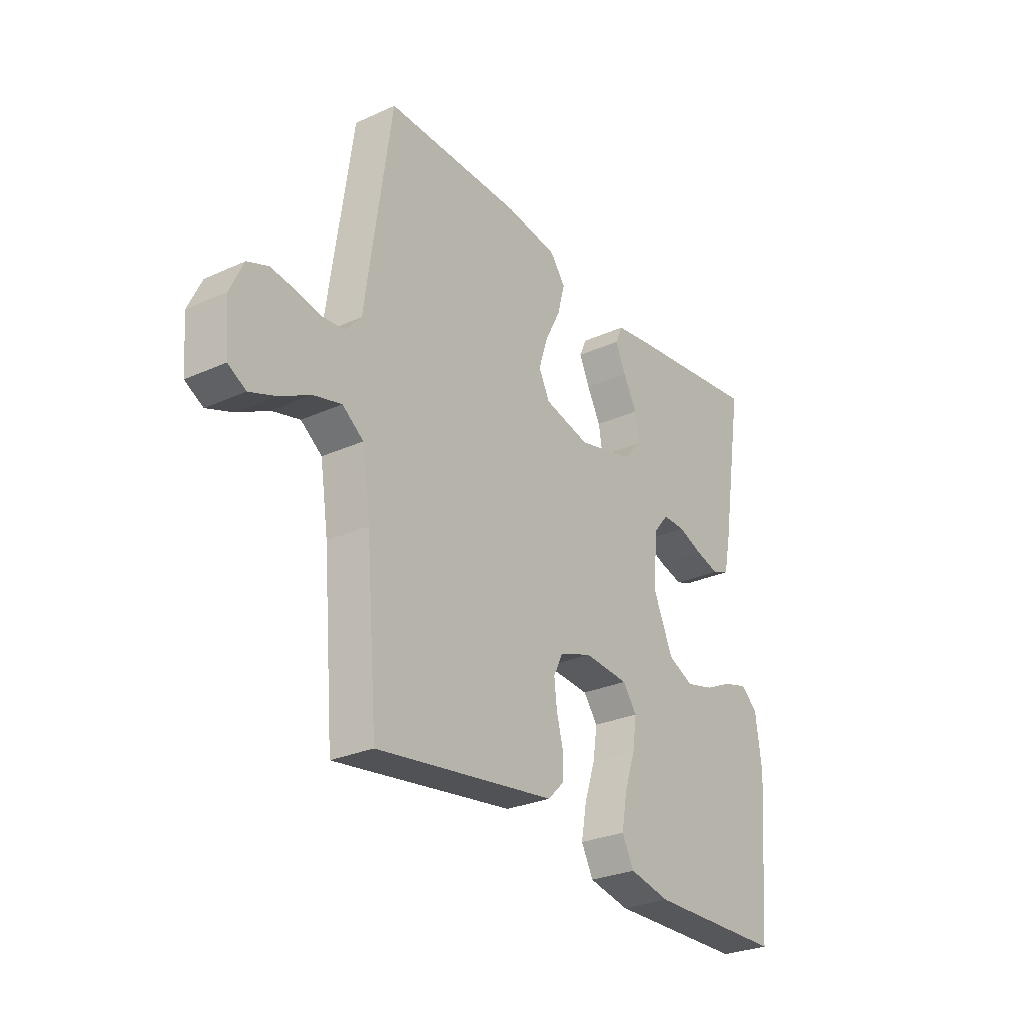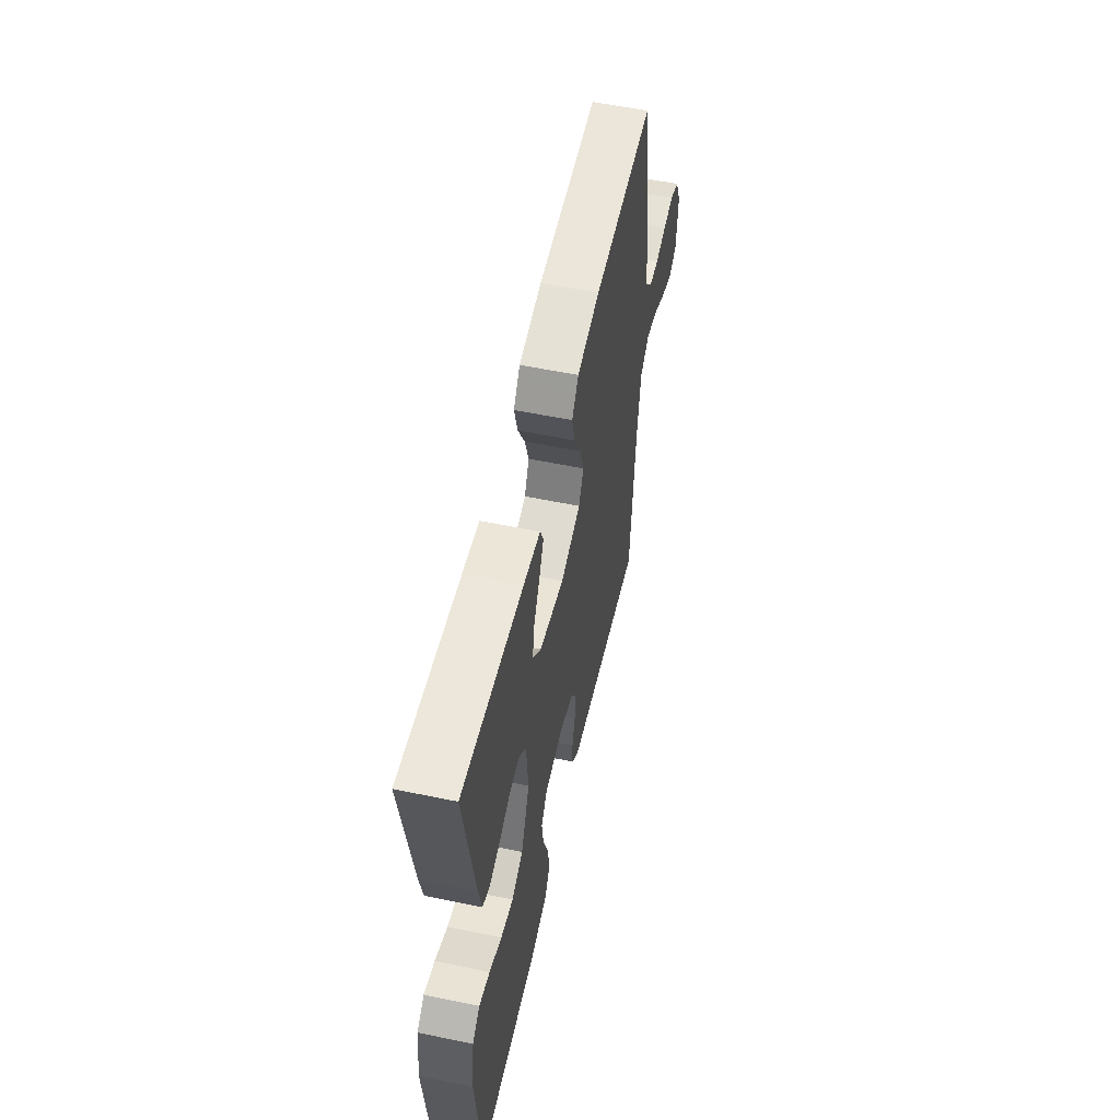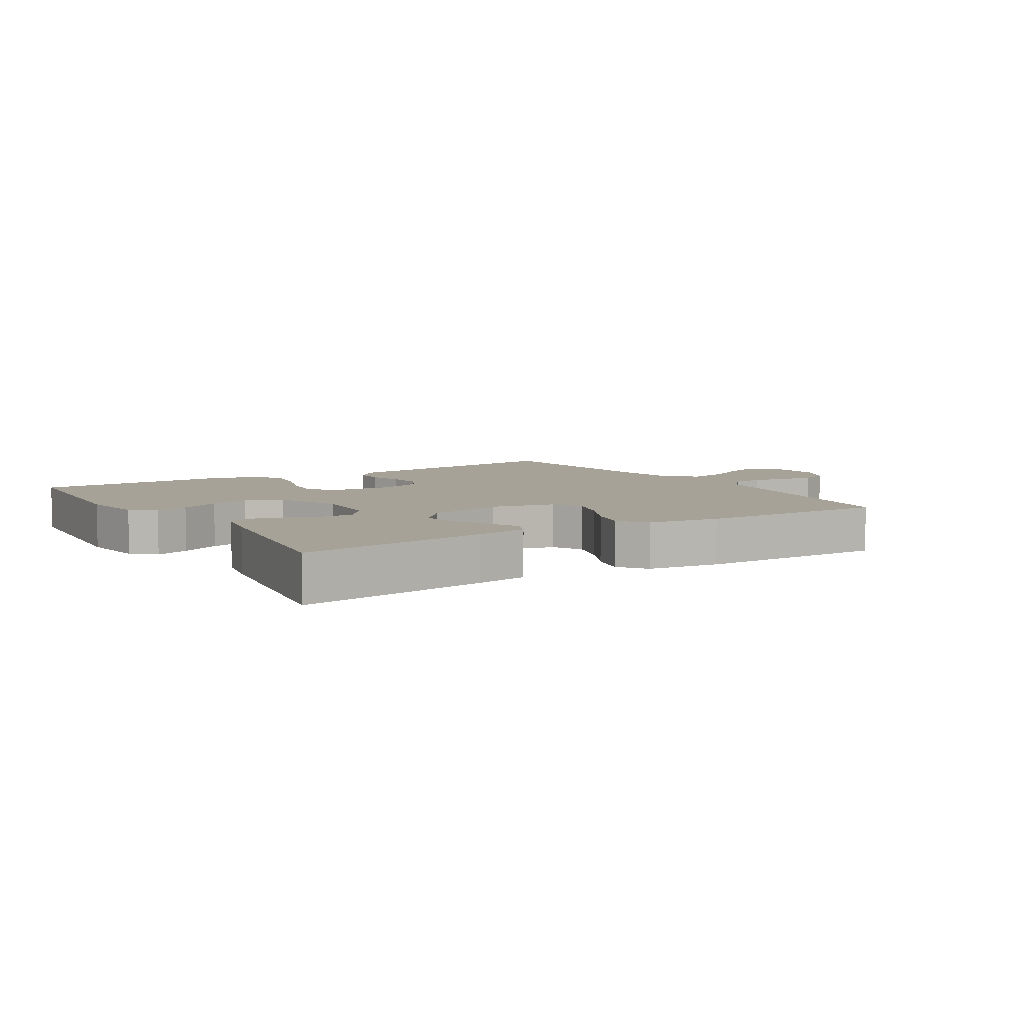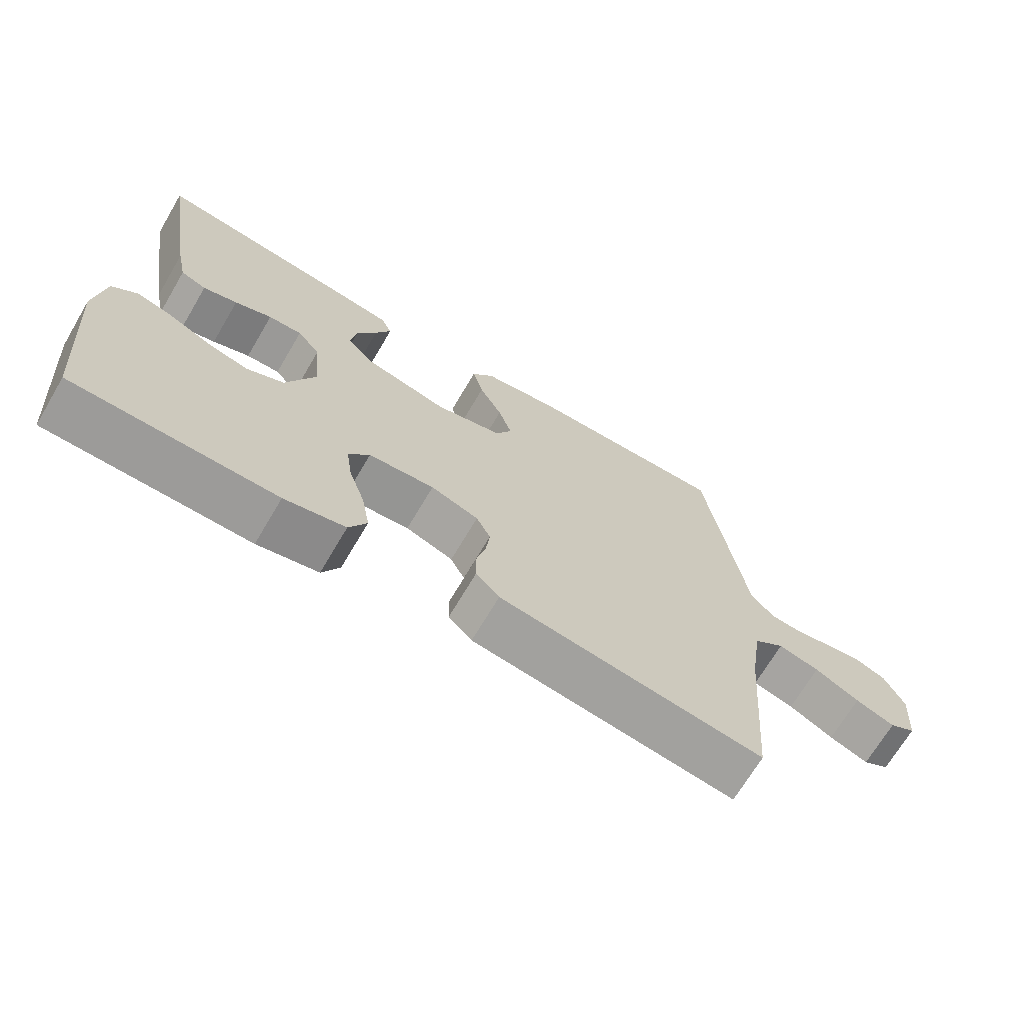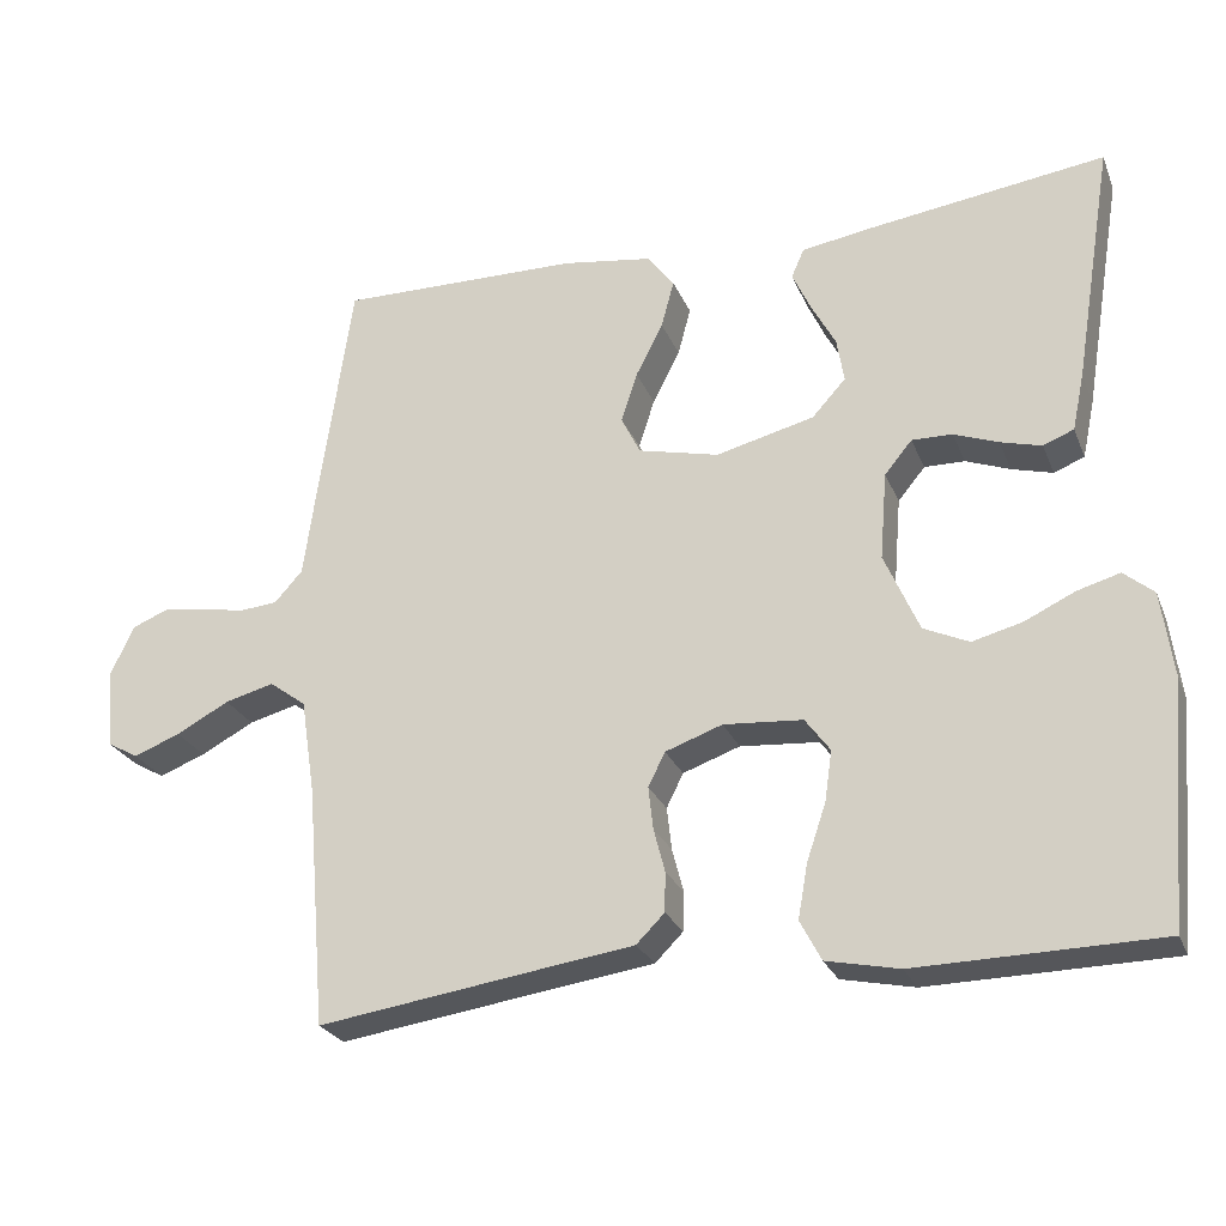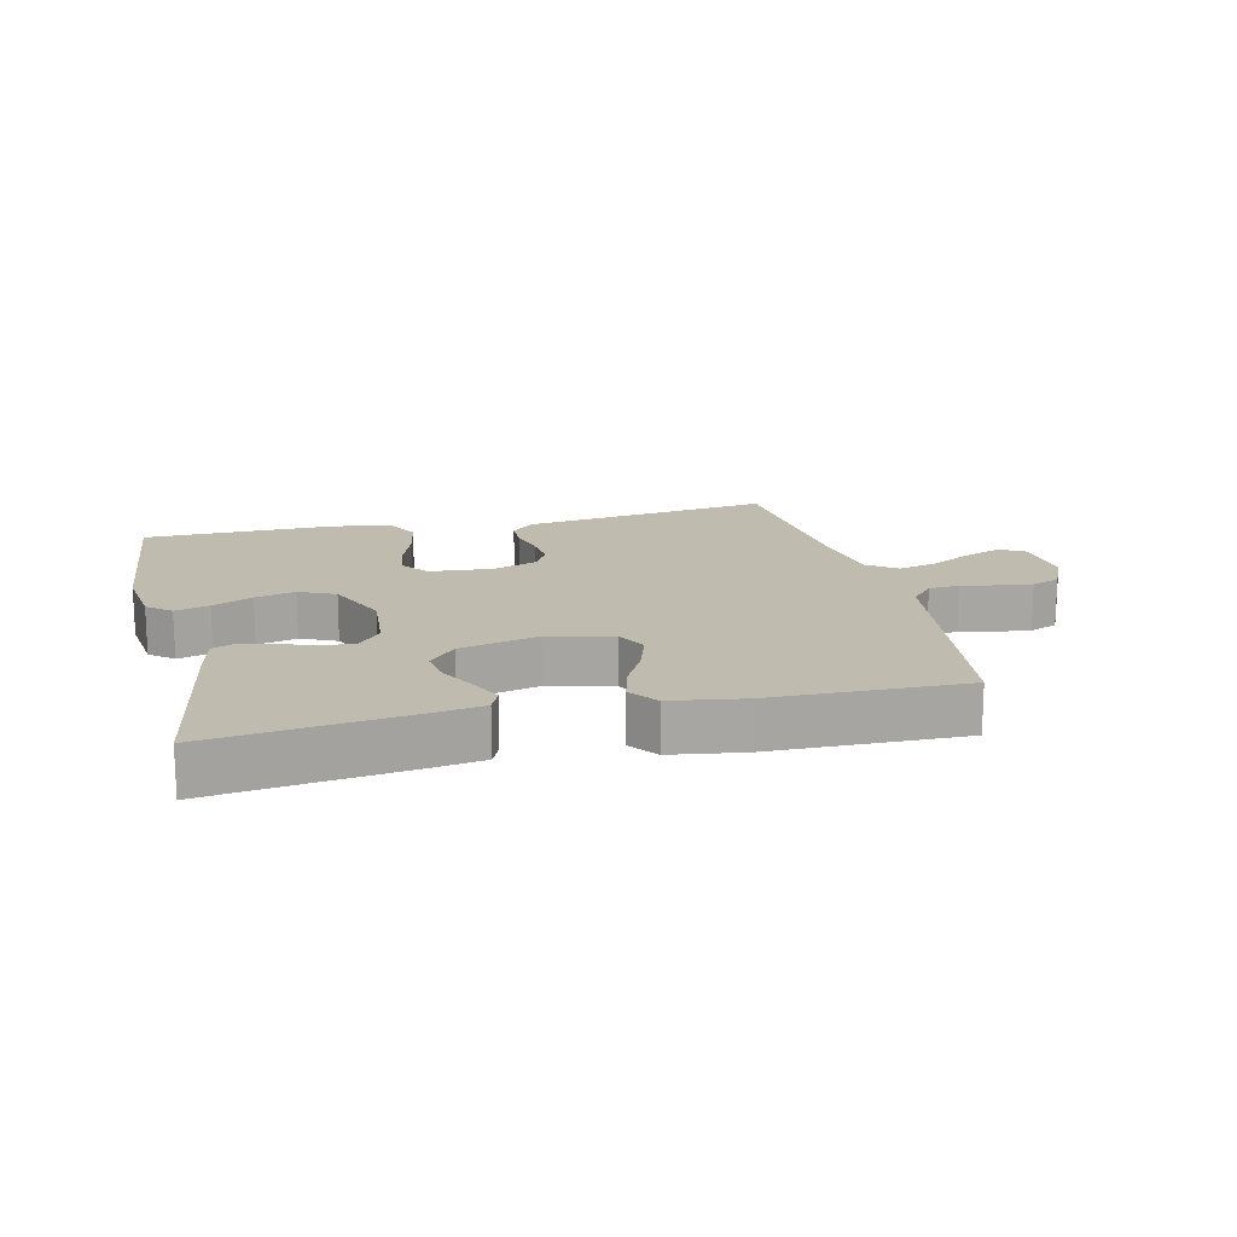
<metadata>
{"format":"obj","ext":"obj","renderer":"f3d","projection":"perspective","resolution":1024,"background":"white","views":[{"elev":-28.1,"azim":124.5,"up":"+Z"},{"elev":55.8,"azim":-77.7,"up":"+Z"},{"elev":6.6,"azim":-32.4,"up":"+Y"},{"elev":-69.4,"azim":-30.6,"up":"+Z"},{"elev":-25.7,"azim":-161.0,"up":"+Z"},{"elev":16.2,"azim":-13.3,"up":"+Y"}]}
</metadata>
<code>
v -0.5 0.07 -0.5
v -0.526 0.07 -0.2
v -0.512 0.07 -0.096
v -0.475 0.07 -0.065
v -0.422 0.07 -0.08
v -0.36 0.07 -0.109
v -0.298 0.07 -0.125
v -0.242 0.07 -0.099
v -0.199 0.07 0
v -0.208 0.07 0.109
v -0.242 0.07 0.15
v -0.292 0.07 0.149
v -0.347 0.07 0.128
v -0.398 0.07 0.114
v -0.436 0.07 0.129
v -0.451 0.07 0.2
v -0.5 0.07 0.5
v -0.2 0.07 0.46
v -0.118 0.07 0.447
v -0.102 0.07 0.411
v -0.125 0.07 0.361
v -0.155 0.07 0.305
v -0.164 0.07 0.25
v -0.122 0.07 0.204
v 0 0.07 0.174
v 0.1 0.07 0.198
v 0.124 0.07 0.246
v 0.104 0.07 0.308
v 0.07 0.07 0.374
v 0.054 0.07 0.434
v 0.087 0.07 0.478
v 0.2 0.07 0.495
v 0.5 0.07 0.5
v 0.543 0.07 0.2
v 0.556 0.07 0.105
v 0.591 0.07 0.066
v 0.639 0.07 0.062
v 0.694 0.07 0.073
v 0.747 0.07 0.08
v 0.792 0.07 0.062
v 0.821 0.07 0
v 0.813 0.07 -0.099
v 0.774 0.07 -0.121
v 0.716 0.07 -0.099
v 0.65 0.07 -0.064
v 0.589 0.07 -0.048
v 0.543 0.07 -0.082
v 0.525 0.07 -0.2
v 0.5 0.07 -0.5
v 0.2 0.07 -0.457
v 0.108 0.07 -0.444
v 0.073 0.07 -0.409
v 0.072 0.07 -0.36
v 0.086 0.07 -0.306
v 0.092 0.07 -0.253
v 0.071 0.07 -0.211
v 0 0.07 -0.186
v -0.098 0.07 -0.194
v -0.129 0.07 -0.236
v -0.12 0.07 -0.298
v -0.096 0.07 -0.369
v -0.084 0.07 -0.436
v -0.11 0.07 -0.486
v -0.2 0.07 -0.505
v -0.5 0 -0.5
v -0.526 0 -0.2
v -0.512 0 -0.096
v -0.475 0 -0.065
v -0.422 0 -0.08
v -0.36 0 -0.109
v -0.298 0 -0.125
v -0.242 0 -0.099
v -0.199 0 0
v -0.208 0 0.109
v -0.242 0 0.15
v -0.292 0 0.149
v -0.347 0 0.128
v -0.398 0 0.114
v -0.436 0 0.129
v -0.451 0 0.2
v -0.5 0 0.5
v -0.2 0 0.46
v -0.118 0 0.447
v -0.102 0 0.411
v -0.125 0 0.361
v -0.155 0 0.305
v -0.164 0 0.25
v -0.122 0 0.204
v 0 0 0.174
v 0.1 0 0.198
v 0.124 0 0.246
v 0.104 0 0.308
v 0.07 0 0.374
v 0.054 0 0.434
v 0.087 0 0.478
v 0.2 0 0.495
v 0.5 0 0.5
v 0.543 0 0.2
v 0.556 0 0.105
v 0.591 0 0.066
v 0.639 0 0.062
v 0.694 0 0.073
v 0.747 0 0.08
v 0.792 0 0.062
v 0.821 0 0
v 0.813 0 -0.099
v 0.774 0 -0.121
v 0.716 0 -0.099
v 0.65 0 -0.064
v 0.589 0 -0.048
v 0.543 0 -0.082
v 0.525 0 -0.2
v 0.5 0 -0.5
v 0.2 0 -0.457
v 0.108 0 -0.444
v 0.073 0 -0.409
v 0.072 0 -0.36
v 0.086 0 -0.306
v 0.092 0 -0.253
v 0.071 0 -0.211
v 0 0 -0.186
v -0.098 0 -0.194
v -0.129 0 -0.236
v -0.12 0 -0.298
v -0.096 0 -0.369
v -0.084 0 -0.436
v -0.11 0 -0.486
v -0.2 0 -0.505
f 4 5 6
f 3 4 6
f 2 3 6
f 1 2 6
f 64 1 6
f 63 64 6
f 62 63 6
f 61 62 6
f 60 61 6
f 59 60 6 7
f 58 59 7 8
f 57 58 8 9
f 56 57 9 10
f 52 53 54
f 51 52 54
f 50 51 54
f 50 54 55
f 49 50 55
f 48 49 55
f 47 48 55 56
f 43 44 45
f 42 43 45
f 41 42 45
f 40 41 45
f 39 40 45
f 38 39 45
f 37 38 45
f 36 37 45 46
f 56 10 11
f 47 56 11
f 46 47 11
f 36 46 11
f 35 36 11
f 33 34 35
f 32 33 35
f 31 32 35
f 30 31 35
f 29 30 35
f 28 29 35
f 20 21 22
f 19 20 22
f 18 19 22
f 17 18 22
f 16 17 22
f 15 16 22
f 14 15 22
f 13 14 22
f 12 13 22
f 11 12 22 23
f 27 28 35
f 26 27 35
f 25 26 35
f 25 35 11
f 24 25 11
f 11 23 24
f 70 69 68
f 70 68 67
f 70 67 66
f 70 66 65
f 70 65 128
f 70 128 127
f 70 127 126
f 70 126 125
f 70 125 124
f 71 70 124 123
f 72 71 123 122
f 73 72 122 121
f 74 73 121 120
f 118 117 116
f 118 116 115
f 118 115 114
f 119 118 114
f 119 114 113
f 119 113 112
f 120 119 112 111
f 109 108 107
f 109 107 106
f 109 106 105
f 109 105 104
f 109 104 103
f 109 103 102
f 109 102 101
f 110 109 101 100
f 75 74 120
f 75 120 111
f 75 111 110
f 75 110 100
f 75 100 99
f 99 98 97
f 99 97 96
f 99 96 95
f 99 95 94
f 99 94 93
f 99 93 92
f 86 85 84
f 86 84 83
f 86 83 82
f 86 82 81
f 86 81 80
f 86 80 79
f 86 79 78
f 86 78 77
f 86 77 76
f 87 86 76 75
f 99 92 91
f 99 91 90
f 99 90 89
f 75 99 89
f 75 89 88
f 88 87 75
f 1 65 66 2
f 2 66 67 3
f 3 67 68 4
f 4 68 69 5
f 5 69 70 6
f 6 70 71 7
f 7 71 72 8
f 8 72 73 9
f 9 73 74 10
f 10 74 75 11
f 11 75 76 12
f 12 76 77 13
f 13 77 78 14
f 14 78 79 15
f 15 79 80 16
f 16 80 81 17
f 17 81 82 18
f 18 82 83 19
f 19 83 84 20
f 20 84 85 21
f 21 85 86 22
f 22 86 87 23
f 23 87 88 24
f 24 88 89 25
f 25 89 90 26
f 26 90 91 27
f 27 91 92 28
f 28 92 93 29
f 29 93 94 30
f 30 94 95 31
f 31 95 96 32
f 32 96 97 33
f 33 97 98 34
f 34 98 99 35
f 35 99 100 36
f 36 100 101 37
f 37 101 102 38
f 38 102 103 39
f 39 103 104 40
f 40 104 105 41
f 41 105 106 42
f 42 106 107 43
f 43 107 108 44
f 44 108 109 45
f 45 109 110 46
f 46 110 111 47
f 47 111 112 48
f 48 112 113 49
f 49 113 114 50
f 50 114 115 51
f 51 115 116 52
f 52 116 117 53
f 53 117 118 54
f 54 118 119 55
f 55 119 120 56
f 56 120 121 57
f 57 121 122 58
f 58 122 123 59
f 59 123 124 60
f 60 124 125 61
f 61 125 126 62
f 62 126 127 63
f 63 127 128 64
f 64 128 65 1

</code>
